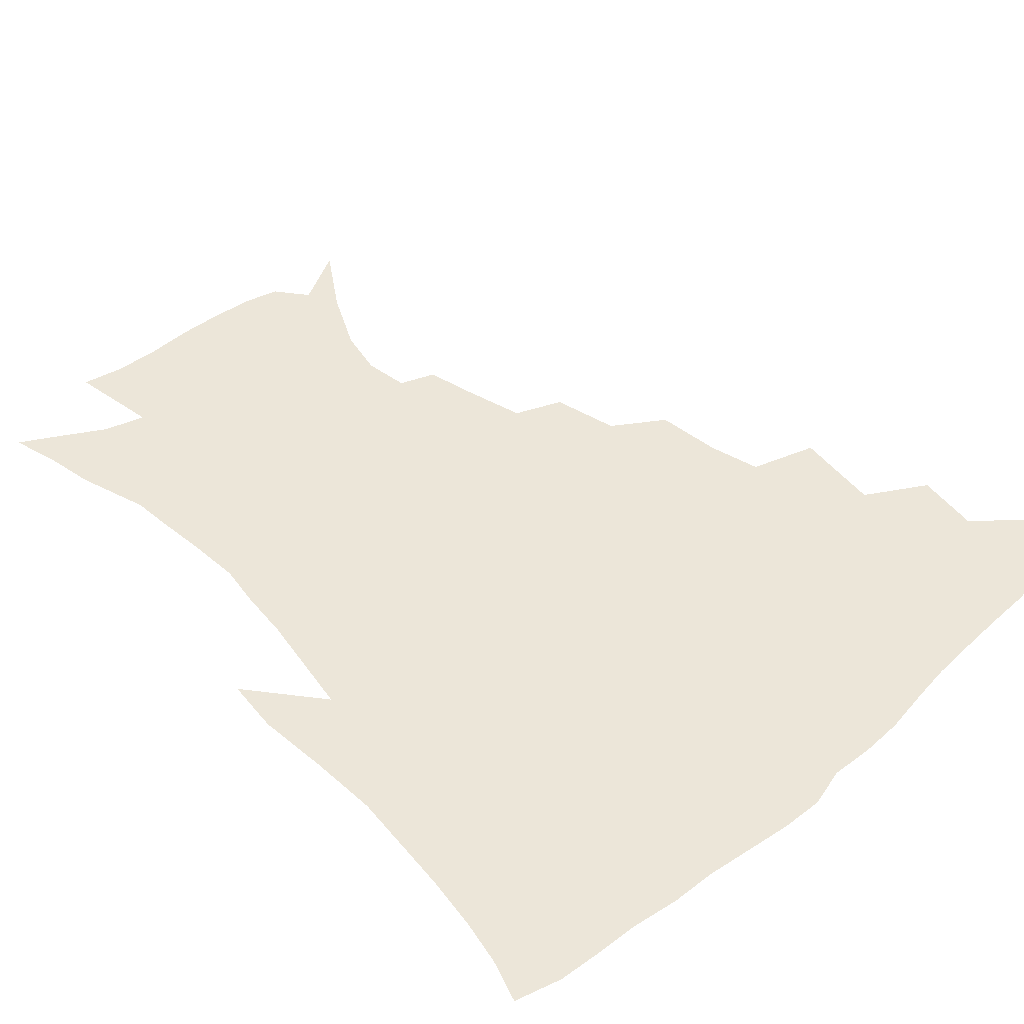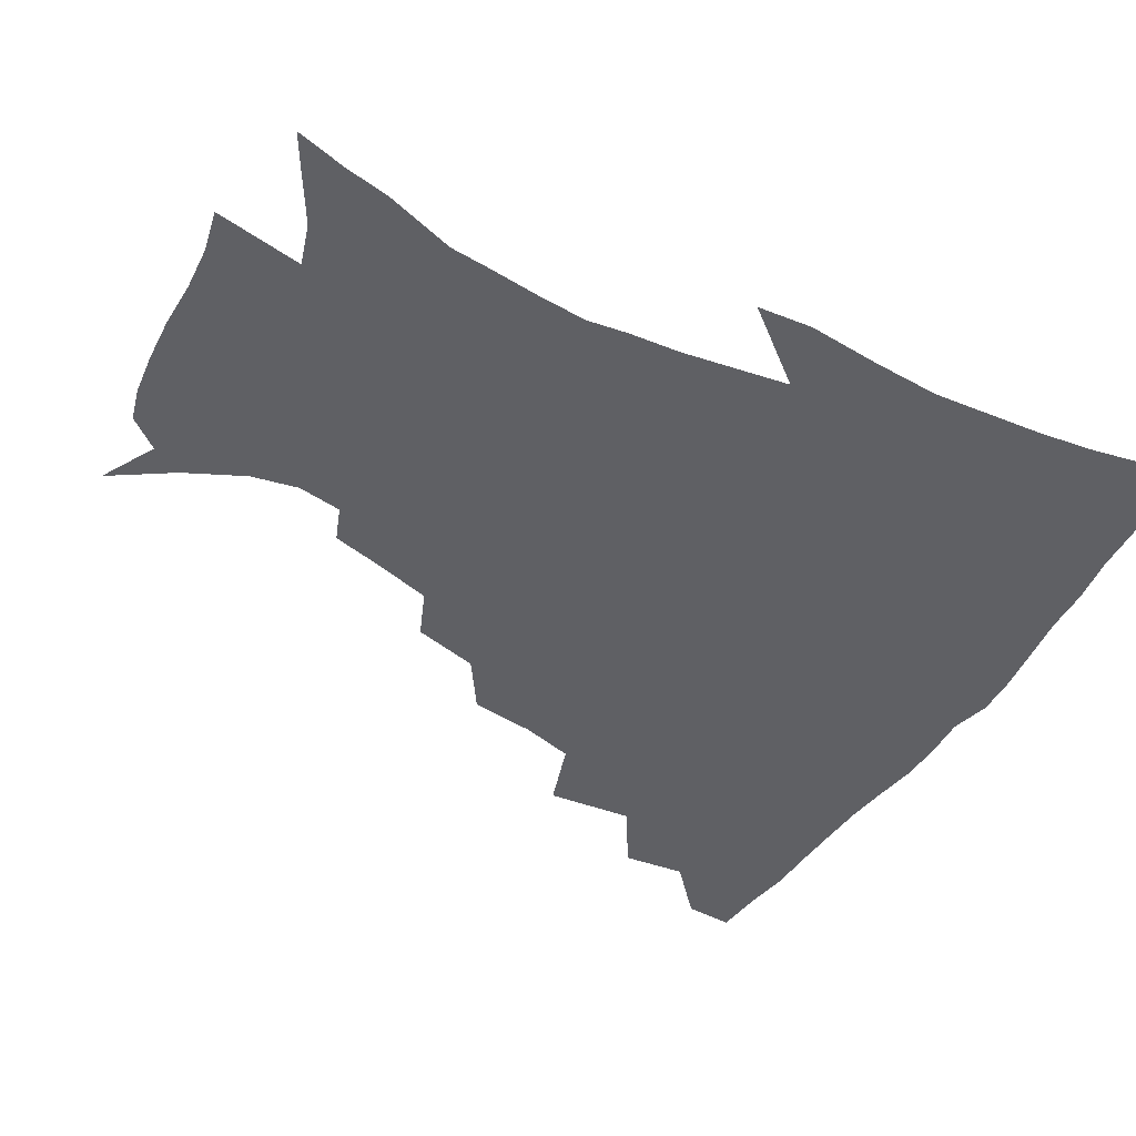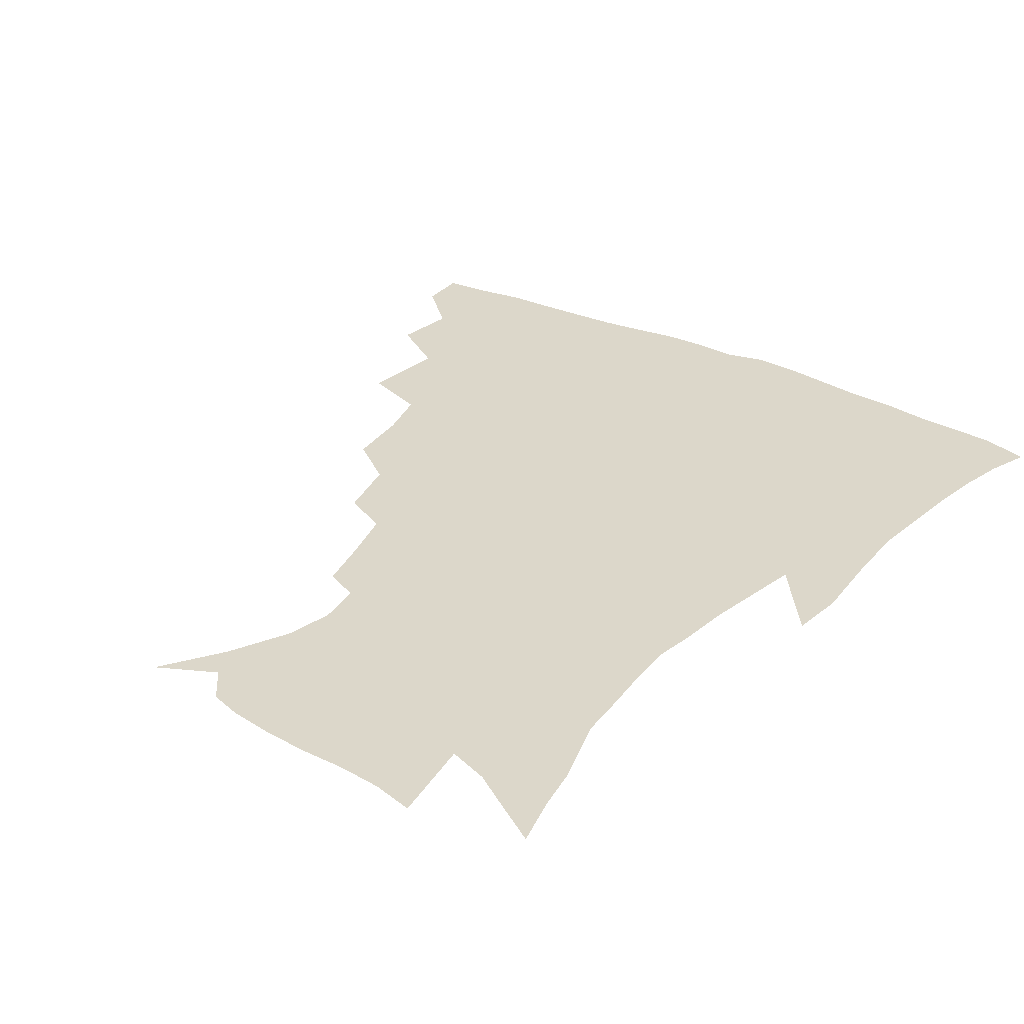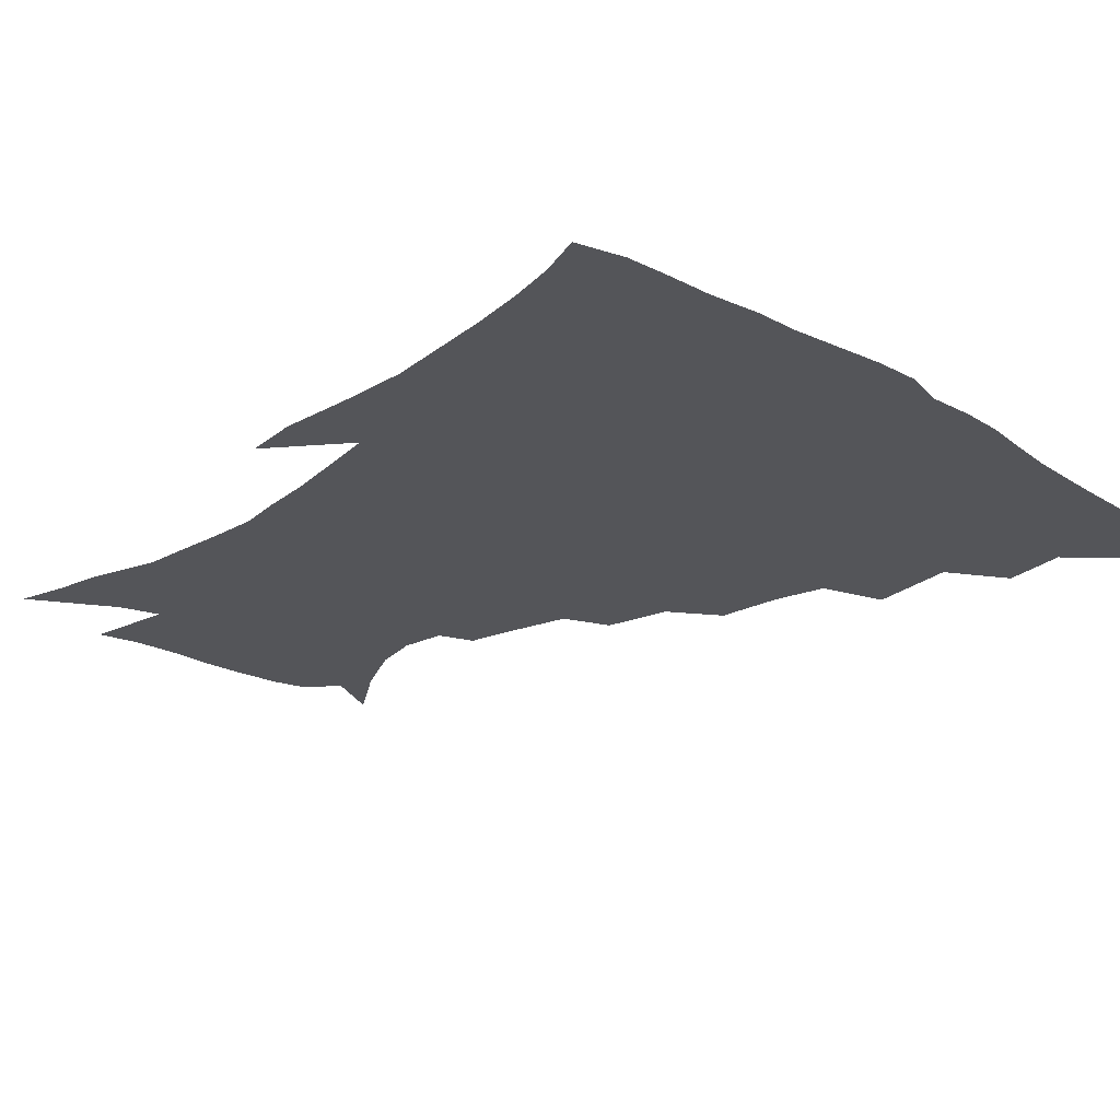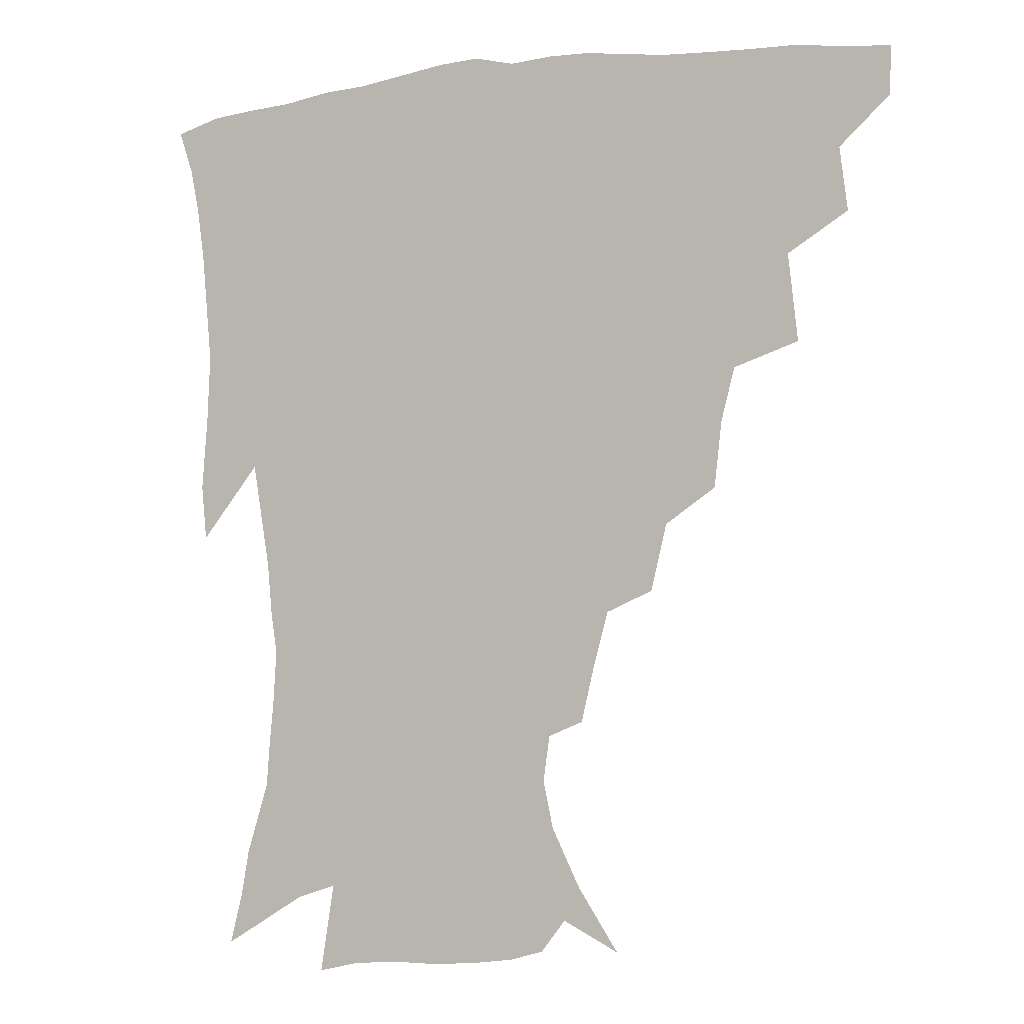
<metadata>
{"format":"obj","ext":"obj","renderer":"f3d","projection":"perspective","resolution":1024,"background":"white","views":[{"elev":49.1,"azim":136.7,"up":"+Z"},{"elev":-45.2,"azim":59.9,"up":"+Z"},{"elev":30.5,"azim":34.9,"up":"+Z"},{"elev":-24.6,"azim":136.0,"up":"+Z"},{"elev":-3.8,"azim":-155.7,"up":"+Y"}]}
</metadata>
<code>
v 436.8 416.7 0
v 436.1 432.8 0
v 451.1 380.1 0
v 453.7 401.2 0
v 453.9 418.2 0
v 452.2 434.2 0
v 468.2 338.5 0
v 471.4 367.5 0
v 472 387.6 0
v 470.2 403.5 0
v 469.1 419.4 0
v 467.8 436.4 0
v 497.2 291.6 0
v 494.7 313.5 0
v 490.1 331 0
v 488.9 353.6 0
v 489 373.9 0
v 488.1 390.4 0
v 486 405.4 0
v 484.4 420.9 0
v 483.4 436.7 0
v 519.6 257.8 0
v 514.2 279.9 0
v 509.8 298.9 0
v 510.4 328.6 0
v 505.6 340.9 0
v 505.8 361.5 0
v 504.1 376.9 0
v 502.6 391.9 0
v 501.3 406.7 0
v 500.1 421.3 0
v 498.7 437.3 0
v 544.8 214.1 0
v 540.7 231 0
v 535.4 250.9 0
v 530.2 272.5 0
v 526.3 291.1 0
v 524.5 313.6 0
v 523.4 333.9 0
v 520.4 346.9 0
v 520.9 365.7 0
v 518.9 379.3 0
v 517.4 393.5 0
v 515.9 407.9 0
v 514.6 422.6 0
v 513.5 438.1 0
v 532.2 138.2 0
v 545.7 158.7 0
v 555.4 178.4 0
v 558.8 194.3 0
v 556.6 209.3 0
v 552.9 228.3 0
v 548.9 244.2 0
v 544.9 263.5 0
v 541.3 280.8 0
v 539.3 302.4 0
v 537.4 318.9 0
v 536.1 336.2 0
v 535.2 352 0
v 534.6 367.2 0
v 533.4 381.1 0
v 531.5 394.9 0
v 530.5 409 0
v 529.1 423.7 0
v 527.9 439.8 0
v 551.2 147.8 0
v 562.3 169.7 0
v 566.8 188.2 0
v 566.4 201.3 0
v 564.5 219.6 0
v 561.8 238.6 0
v 558.5 253.7 0
v 555.3 269.6 0
v 553.1 288.9 0
v 551.5 307.2 0
v 550.5 324.1 0
v 549.5 339.7 0
v 548.8 354.5 0
v 549.1 370 0
v 547.8 382.5 0
v 546.3 395.8 0
v 545.2 409.9 0
v 543.4 425.5 0
v 542 441.8 0
v 559.5 137.1 0
v 566.9 154.7 0
v 574.1 176.3 0
v 575.9 193.9 0
v 575.3 210.3 0
v 573.3 227.3 0
v 571.2 244.1 0
v 568.6 259.6 0
v 566.6 277.7 0
v 565.2 295.5 0
v 563.7 310.2 0
v 563 326.8 0
v 562.6 342.1 0
v 562 355.6 0
v 561.9 370.5 0
v 561.2 383.3 0
v 560.3 396.4 0
v 560 409.9 0
v 558.6 424.4 0
v 556.1 442.1 0
v 570.6 134 0
v 580.7 160.9 0
v 584.4 180.7 0
v 584.6 194.9 0
v 584.1 217.2 0
v 582.6 229.5 0
v 580.9 247 0
v 579 263.3 0
v 577.5 280.7 0
v 576.6 298.3 0
v 576.3 314.7 0
v 575.2 326.9 0
v 575.3 343.1 0
v 575.1 356.9 0
v 575.1 370.8 0
v 574.8 383.8 0
v 574.3 396.9 0
v 573.8 410.3 0
v 572.4 424.9 0
v 570.6 441.1 0
v 584.4 132.1 0
v 592.1 162.6 0
v 594.1 182.9 0
v 594.3 198.5 0
v 593.2 216.9 0
v 592.2 230.4 0
v 590.6 250.3 0
v 589.6 267.2 0
v 588.8 283.3 0
v 588.1 298.9 0
v 588 316.4 0
v 588.1 330.6 0
v 588.3 345.4 0
v 588.4 358.4 0
v 588.6 371.5 0
v 588.8 384.4 0
v 588.5 397.3 0
v 587.8 410.6 0
v 586.2 426.1 0
v 584 444.4 0
v 599.5 131 0
v 603.3 163.1 0
v 603.9 184.1 0
v 603.7 204.1 0
v 602.9 218.1 0
v 602 234.4 0
v 600.7 251.6 0
v 600 267.8 0
v 599.8 284.4 0
v 599.7 300.5 0
v 599.8 316.6 0
v 600.2 330.1 0
v 600.6 344.8 0
v 601 357.8 0
v 601.7 371.7 0
v 602.2 384.7 0
v 602.2 397.6 0
v 601.5 411.4 0
v 600.4 426.1 0
v 598.1 443.6 0
v 615 131 0
v 614.6 162.7 0
v 614 184 0
v 613.4 200.6 0
v 612.4 218.3 0
v 611.4 236.8 0
v 610.8 253.8 0
v 610.8 267.2 0
v 610.6 284.7 0
v 611 300 0
v 611.3 316 0
v 612.2 331.2 0
v 612.8 344.6 0
v 613.7 358.4 0
v 614.5 371.6 0
v 615.5 384.8 0
v 615.9 397.5 0
v 616 410.7 0
v 614.8 425.7 0
v 613.2 441.4 0
v 629.9 129.8 0
v 626.7 159.4 0
v 624.5 180.9 0
v 623.2 198.8 0
v 621.8 218 0
v 621 235.8 0
v 620.9 251 0
v 621.2 266.9 0
v 621.6 281.9 0
v 622.2 297.6 0
v 623 312.8 0
v 623.8 329.8 0
v 624.8 344.1 0
v 625.9 357.3 0
v 627.1 371.4 0
v 628.4 384.4 0
v 629.2 397.1 0
v 630 410.2 0
v 630.2 424 0
v 629 439.2 0
v 643.7 126.5 0
v 639.1 156.1 0
v 635.5 177.7 0
v 633.1 197.2 0
v 631.4 215.6 0
v 630.5 233.2 0
v 631 247 0
v 631.1 264.8 0
v 632.3 278.9 0
v 633.3 294.4 0
v 634.5 309.4 0
v 635.3 326.9 0
v 636.4 343 0
v 638.2 355.5 0
v 639.6 369 0
v 641.1 383.5 0
v 643.1 396.9 0
v 644.3 409.2 0
v 644.9 422.5 0
v 643.6 438.4 0
v 652.8 151.6 0
v 647.7 171.8 0
v 644.6 190.3 0
v 641.5 211 0
v 640.8 227.1 0
v 641.1 241.4 0
v 641.5 258.1 0
v 642.6 274 0
v 643.9 290.9 0
v 645.5 307.6 0
v 647.2 322.6 0
v 648.4 338.8 0
v 650 354 0
v 651.7 367.8 0
v 653.6 382.1 0
v 655.6 395.3 0
v 657.3 408.1 0
v 658.8 421.4 0
v 659.9 435.8 0
v 667.2 142.7 0
v 660.3 165 0
v 655.9 184.5 0
v 652.8 202.6 0
v 651.4 219.2 0
v 651 235 0
v 651.8 249.8 0
v 652.7 267.3 0
v 654.3 284.2 0
v 656.7 300.3 0
v 659.1 316.5 0
v 660.4 333.4 0
v 661.6 350.5 0
v 663.3 366.5 0
v 665.8 379.8 0
v 668.1 393.8 0
v 670.4 406.4 0
v 672.6 419.7 0
v 674.4 434.9 0
v 680.5 134.8 0
v 676.1 152 0
v 673.5 166.9 0
v 666.2 190.7 0
v 665.3 204 0
v 663.7 220.3 0
v 662.7 238 0
v 664.7 251.7 0
v 666.3 269.1 0
v 669.1 286.1 0
v 672.2 304.5 0
v 672.9 324.3 0
v 674.7 341.2 0
v 676.3 358.5 0
v 678.1 375 0
v 680.2 390.8 0
v 683.4 404.1 0
v 685.9 417.3 0
v 689.1 433.5 0
v 692.3 279.4 0
v 694.1 297.8 0
v 692.2 322 0
v 691.2 345 0
v 692.8 363.2 0
v 694.5 381.9 0
v 696.9 399.7 0
v 700 414.7 0
v 704.7 429 0
f 4 5 1
f 1 5 2
f 5 6 2
f 8 9 3
f 3 9 4
f 9 10 4
f 4 10 5
f 10 11 5
f 5 11 6
f 11 12 6
f 15 16 7
f 7 16 8
f 16 17 8
f 8 17 9
f 17 18 9
f 9 18 10
f 18 19 10
f 10 19 11
f 19 20 11
f 11 20 12
f 20 21 12
f 23 24 13
f 13 24 14
f 24 25 14
f 14 25 15
f 25 26 15
f 15 26 16
f 26 27 16
f 16 27 17
f 27 28 17
f 17 28 18
f 28 29 18
f 18 29 19
f 29 30 19
f 19 30 20
f 30 31 20
f 20 31 21
f 31 32 21
f 35 36 22
f 22 36 23
f 36 37 23
f 23 37 24
f 37 38 24
f 24 38 25
f 38 39 25
f 25 39 26
f 39 40 26
f 26 40 27
f 40 41 27
f 27 41 28
f 41 42 28
f 28 42 29
f 42 43 29
f 29 43 30
f 43 44 30
f 30 44 31
f 44 45 31
f 31 45 32
f 45 46 32
f 51 52 33
f 33 52 34
f 52 53 34
f 34 53 35
f 53 54 35
f 35 54 36
f 54 55 36
f 36 55 37
f 55 56 37
f 37 56 38
f 56 57 38
f 38 57 39
f 57 58 39
f 39 58 40
f 58 59 40
f 40 59 41
f 59 60 41
f 41 60 42
f 60 61 42
f 42 61 43
f 61 62 43
f 43 62 44
f 62 63 44
f 44 63 45
f 63 64 45
f 45 64 46
f 64 65 46
f 47 66 48
f 66 67 48
f 48 67 49
f 67 68 49
f 49 68 50
f 68 69 50
f 50 69 51
f 69 70 51
f 51 70 52
f 70 71 52
f 52 71 53
f 71 72 53
f 53 72 54
f 72 73 54
f 54 73 55
f 73 74 55
f 55 74 56
f 74 75 56
f 56 75 57
f 75 76 57
f 57 76 58
f 76 77 58
f 58 77 59
f 77 78 59
f 59 78 60
f 78 79 60
f 60 79 61
f 79 80 61
f 61 80 62
f 80 81 62
f 62 81 63
f 81 82 63
f 63 82 64
f 82 83 64
f 64 83 65
f 83 84 65
f 85 86 66
f 66 86 67
f 86 87 67
f 67 87 68
f 87 88 68
f 68 88 69
f 88 89 69
f 69 89 70
f 89 90 70
f 70 90 71
f 90 91 71
f 71 91 72
f 91 92 72
f 72 92 73
f 92 93 73
f 73 93 74
f 93 94 74
f 74 94 75
f 94 95 75
f 75 95 76
f 95 96 76
f 76 96 77
f 96 97 77
f 77 97 78
f 97 98 78
f 78 98 79
f 98 99 79
f 79 99 80
f 99 100 80
f 80 100 81
f 100 101 81
f 81 101 82
f 101 102 82
f 82 102 83
f 102 103 83
f 83 103 84
f 103 104 84
f 85 105 86
f 105 106 86
f 86 106 87
f 106 107 87
f 87 107 88
f 107 108 88
f 88 108 89
f 108 109 89
f 89 109 90
f 109 110 90
f 90 110 91
f 110 111 91
f 91 111 92
f 111 112 92
f 92 112 93
f 112 113 93
f 93 113 94
f 113 114 94
f 94 114 95
f 114 115 95
f 95 115 96
f 115 116 96
f 96 116 97
f 116 117 97
f 97 117 98
f 117 118 98
f 98 118 99
f 118 119 99
f 99 119 100
f 119 120 100
f 100 120 101
f 120 121 101
f 101 121 102
f 121 122 102
f 102 122 103
f 122 123 103
f 103 123 104
f 123 124 104
f 105 125 106
f 125 126 106
f 106 126 107
f 126 127 107
f 107 127 108
f 127 128 108
f 108 128 109
f 128 129 109
f 109 129 110
f 129 130 110
f 110 130 111
f 130 131 111
f 111 131 112
f 131 132 112
f 112 132 113
f 132 133 113
f 113 133 114
f 133 134 114
f 114 134 115
f 134 135 115
f 115 135 116
f 135 136 116
f 116 136 117
f 136 137 117
f 117 137 118
f 137 138 118
f 118 138 119
f 138 139 119
f 119 139 120
f 139 140 120
f 120 140 121
f 140 141 121
f 121 141 122
f 141 142 122
f 122 142 123
f 142 143 123
f 123 143 124
f 143 144 124
f 125 145 126
f 145 146 126
f 126 146 127
f 146 147 127
f 127 147 128
f 147 148 128
f 128 148 129
f 148 149 129
f 129 149 130
f 149 150 130
f 130 150 131
f 150 151 131
f 131 151 132
f 151 152 132
f 132 152 133
f 152 153 133
f 133 153 134
f 153 154 134
f 134 154 135
f 154 155 135
f 135 155 136
f 155 156 136
f 136 156 137
f 156 157 137
f 137 157 138
f 157 158 138
f 138 158 139
f 158 159 139
f 139 159 140
f 159 160 140
f 140 160 141
f 160 161 141
f 141 161 142
f 161 162 142
f 142 162 143
f 162 163 143
f 143 163 144
f 163 164 144
f 145 165 146
f 165 166 146
f 146 166 147
f 166 167 147
f 147 167 148
f 167 168 148
f 148 168 149
f 168 169 149
f 149 169 150
f 169 170 150
f 150 170 151
f 170 171 151
f 151 171 152
f 171 172 152
f 152 172 153
f 172 173 153
f 153 173 154
f 173 174 154
f 154 174 155
f 174 175 155
f 155 175 156
f 175 176 156
f 156 176 157
f 176 177 157
f 157 177 158
f 177 178 158
f 158 178 159
f 178 179 159
f 159 179 160
f 179 180 160
f 160 180 161
f 180 181 161
f 161 181 162
f 181 182 162
f 162 182 163
f 182 183 163
f 163 183 164
f 183 184 164
f 165 185 166
f 185 186 166
f 166 186 167
f 186 187 167
f 167 187 168
f 187 188 168
f 168 188 169
f 188 189 169
f 169 189 170
f 189 190 170
f 170 190 171
f 190 191 171
f 171 191 172
f 191 192 172
f 172 192 173
f 192 193 173
f 173 193 174
f 193 194 174
f 174 194 175
f 194 195 175
f 175 195 176
f 195 196 176
f 176 196 177
f 196 197 177
f 177 197 178
f 197 198 178
f 178 198 179
f 198 199 179
f 179 199 180
f 199 200 180
f 180 200 181
f 200 201 181
f 181 201 182
f 201 202 182
f 182 202 183
f 202 203 183
f 183 203 184
f 203 204 184
f 185 205 186
f 205 206 186
f 186 206 187
f 206 207 187
f 187 207 188
f 207 208 188
f 188 208 189
f 208 209 189
f 189 209 190
f 209 210 190
f 190 210 191
f 210 211 191
f 191 211 192
f 211 212 192
f 192 212 193
f 212 213 193
f 193 213 194
f 213 214 194
f 194 214 195
f 214 215 195
f 195 215 196
f 215 216 196
f 196 216 197
f 216 217 197
f 197 217 198
f 217 218 198
f 198 218 199
f 218 219 199
f 199 219 200
f 219 220 200
f 200 220 201
f 220 221 201
f 201 221 202
f 221 222 202
f 202 222 203
f 222 223 203
f 203 223 204
f 223 224 204
f 206 225 207
f 225 226 207
f 207 226 208
f 226 227 208
f 208 227 209
f 227 228 209
f 209 228 210
f 228 229 210
f 210 229 211
f 229 230 211
f 211 230 212
f 230 231 212
f 212 231 213
f 231 232 213
f 213 232 214
f 232 233 214
f 214 233 215
f 233 234 215
f 215 234 216
f 234 235 216
f 216 235 217
f 235 236 217
f 217 236 218
f 236 237 218
f 218 237 219
f 237 238 219
f 219 238 220
f 238 239 220
f 220 239 221
f 239 240 221
f 221 240 222
f 240 241 222
f 222 241 223
f 241 242 223
f 223 242 224
f 242 243 224
f 225 244 226
f 244 245 226
f 226 245 227
f 245 246 227
f 227 246 228
f 246 247 228
f 228 247 229
f 247 248 229
f 229 248 230
f 248 249 230
f 230 249 231
f 249 250 231
f 231 250 232
f 250 251 232
f 232 251 233
f 251 252 233
f 233 252 234
f 252 253 234
f 234 253 235
f 253 254 235
f 235 254 236
f 254 255 236
f 236 255 237
f 255 256 237
f 237 256 238
f 256 257 238
f 238 257 239
f 257 258 239
f 239 258 240
f 258 259 240
f 240 259 241
f 259 260 241
f 241 260 242
f 260 261 242
f 242 261 243
f 261 262 243
f 244 263 245
f 263 264 245
f 245 264 246
f 264 265 246
f 246 265 247
f 265 266 247
f 247 266 248
f 266 267 248
f 248 267 249
f 267 268 249
f 249 268 250
f 268 269 250
f 250 269 251
f 269 270 251
f 251 270 252
f 270 271 252
f 252 271 253
f 271 272 253
f 253 272 254
f 272 273 254
f 254 273 255
f 273 274 255
f 255 274 256
f 274 275 256
f 256 275 257
f 275 276 257
f 257 276 258
f 276 277 258
f 258 277 259
f 277 278 259
f 259 278 260
f 278 279 260
f 260 279 261
f 279 280 261
f 261 280 262
f 280 281 262
f 273 282 274
f 282 283 274
f 274 283 275
f 283 284 275
f 275 284 276
f 284 285 276
f 276 285 277
f 285 286 277
f 277 286 278
f 286 287 278
f 278 287 279
f 287 288 279
f 279 288 280
f 288 289 280
f 280 289 281
f 289 290 281

</code>
